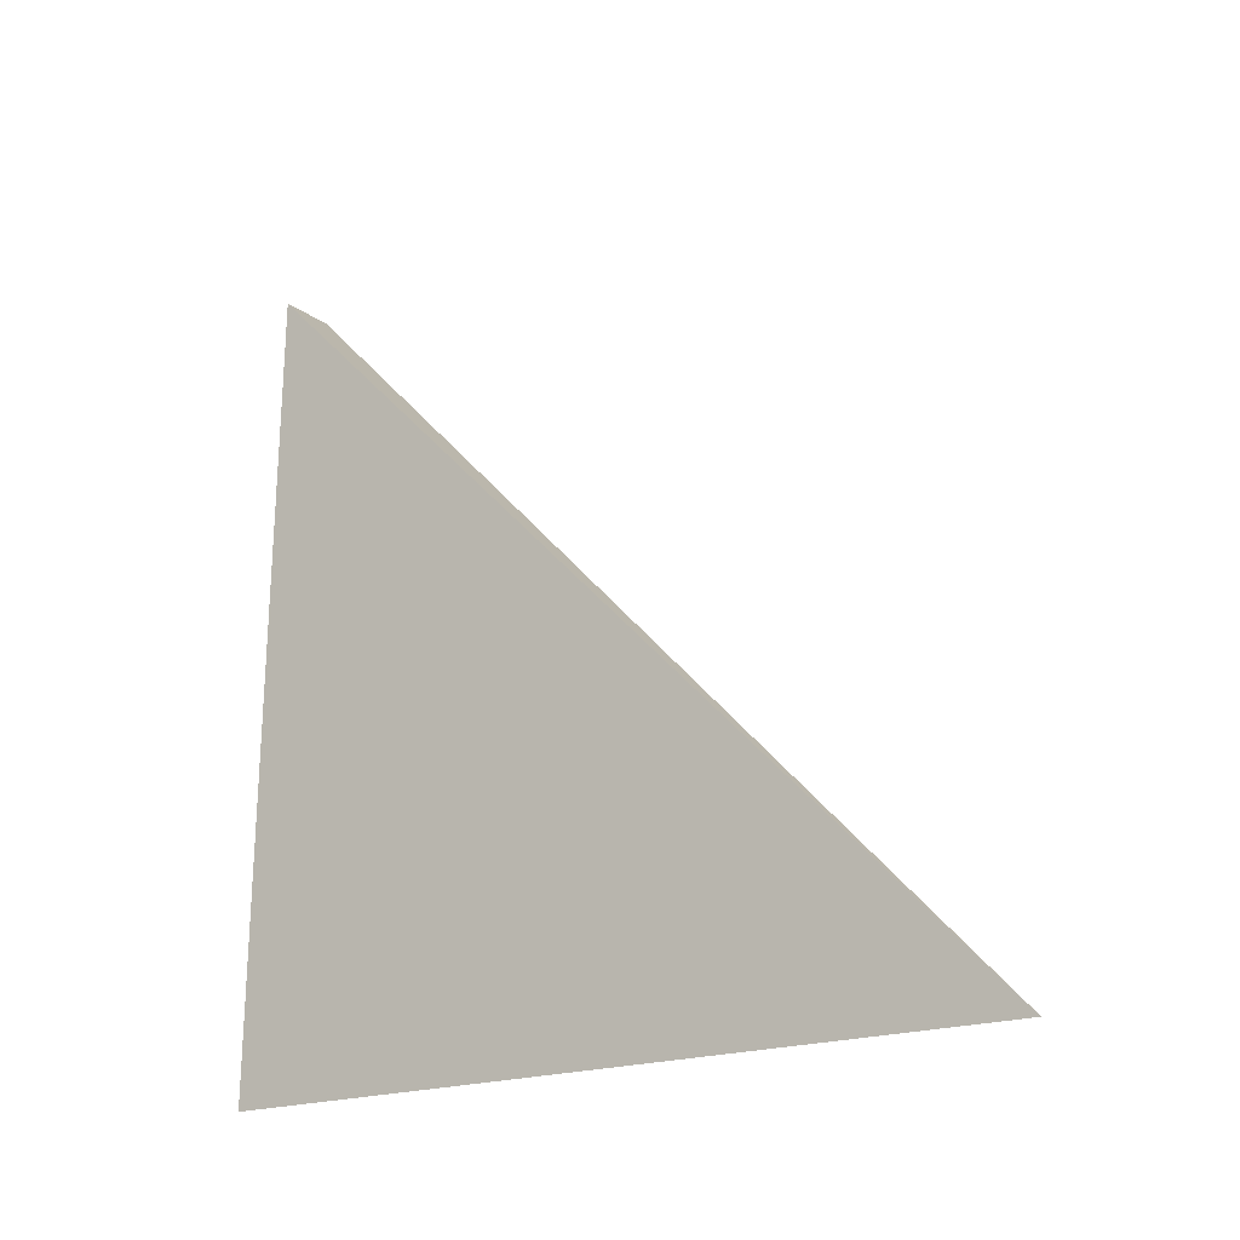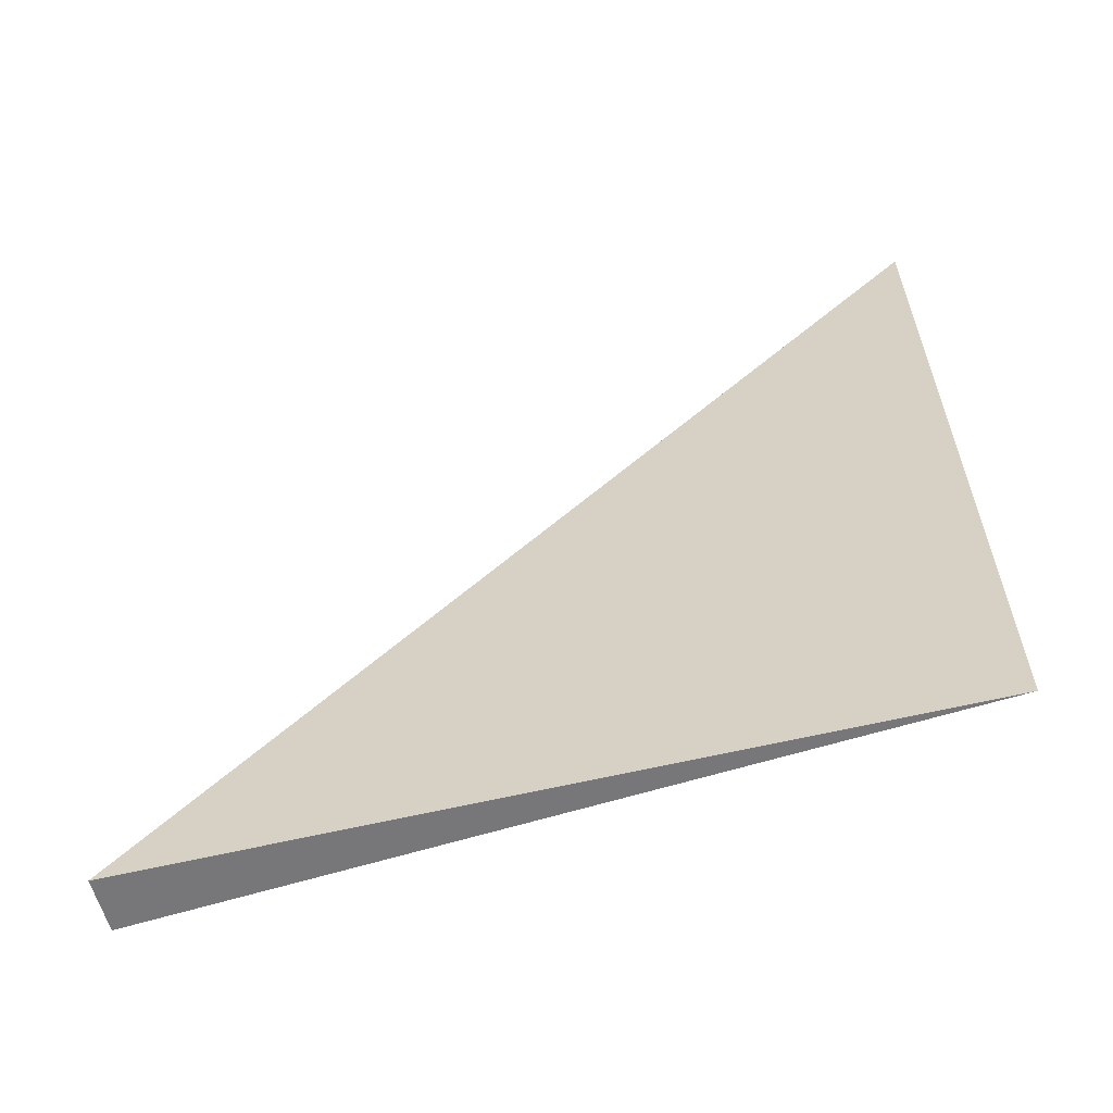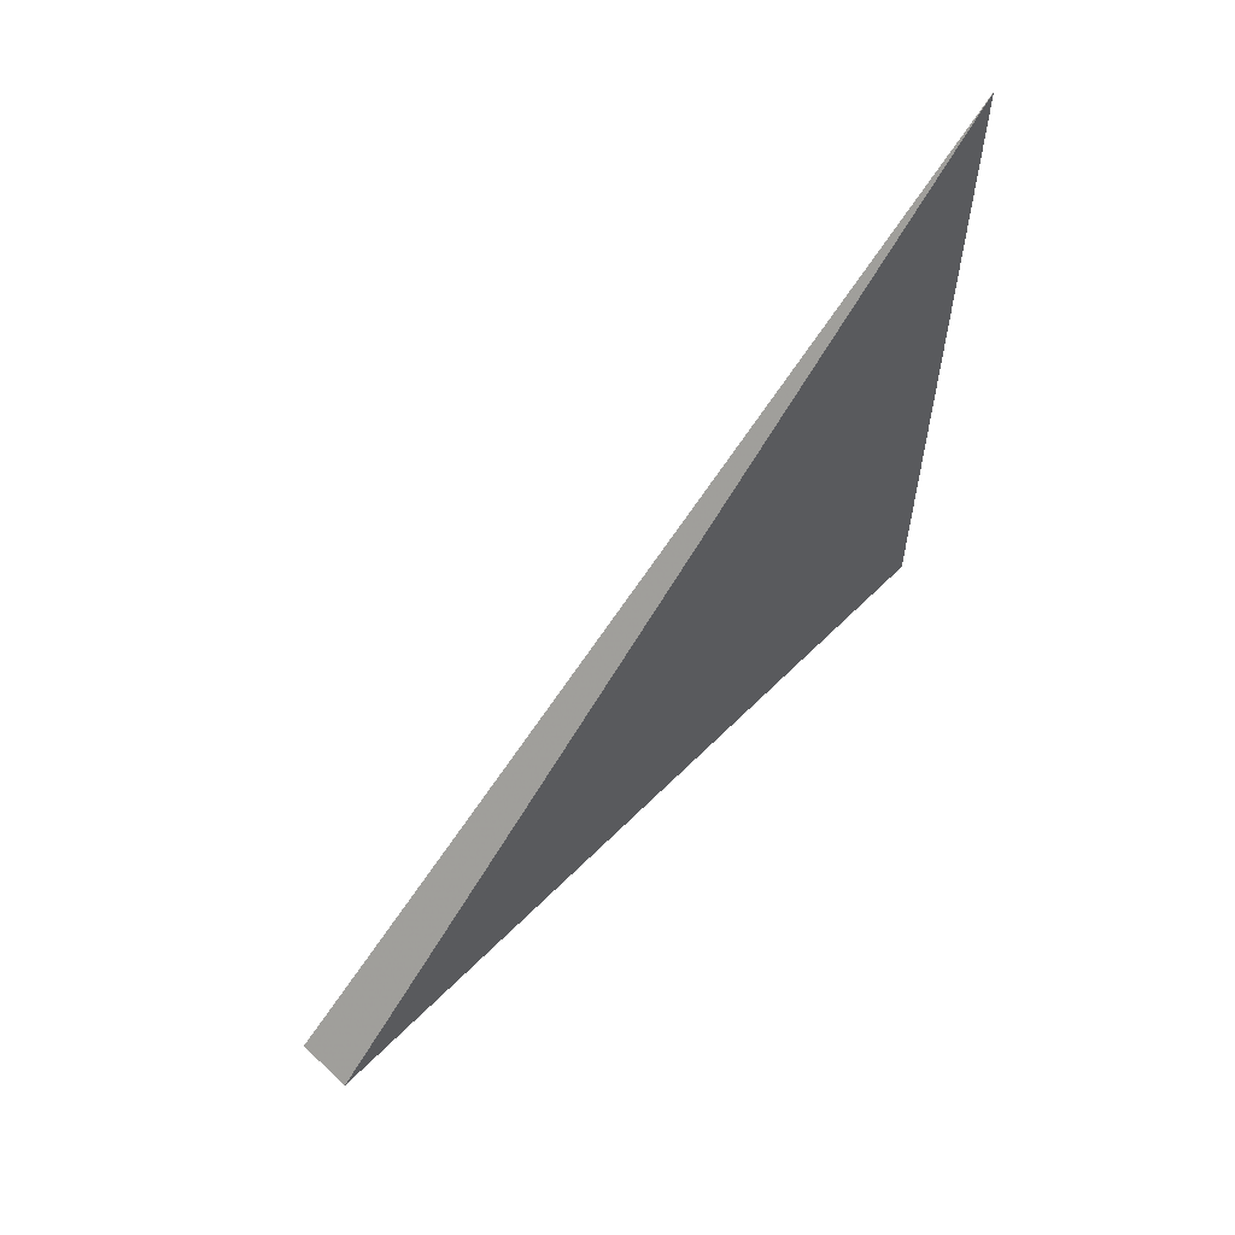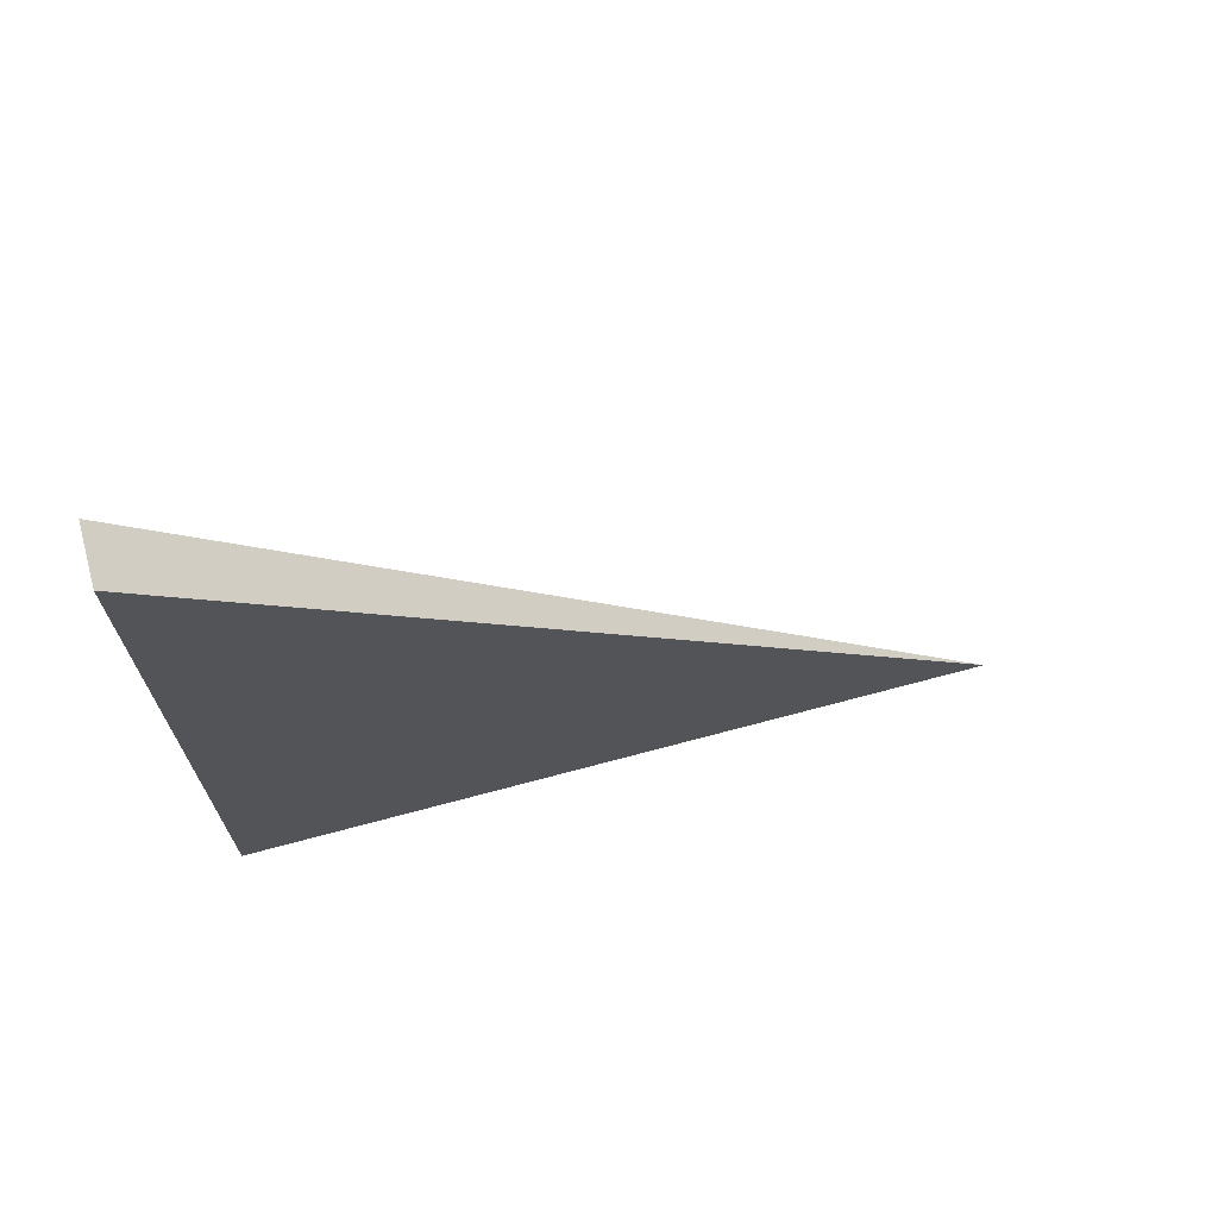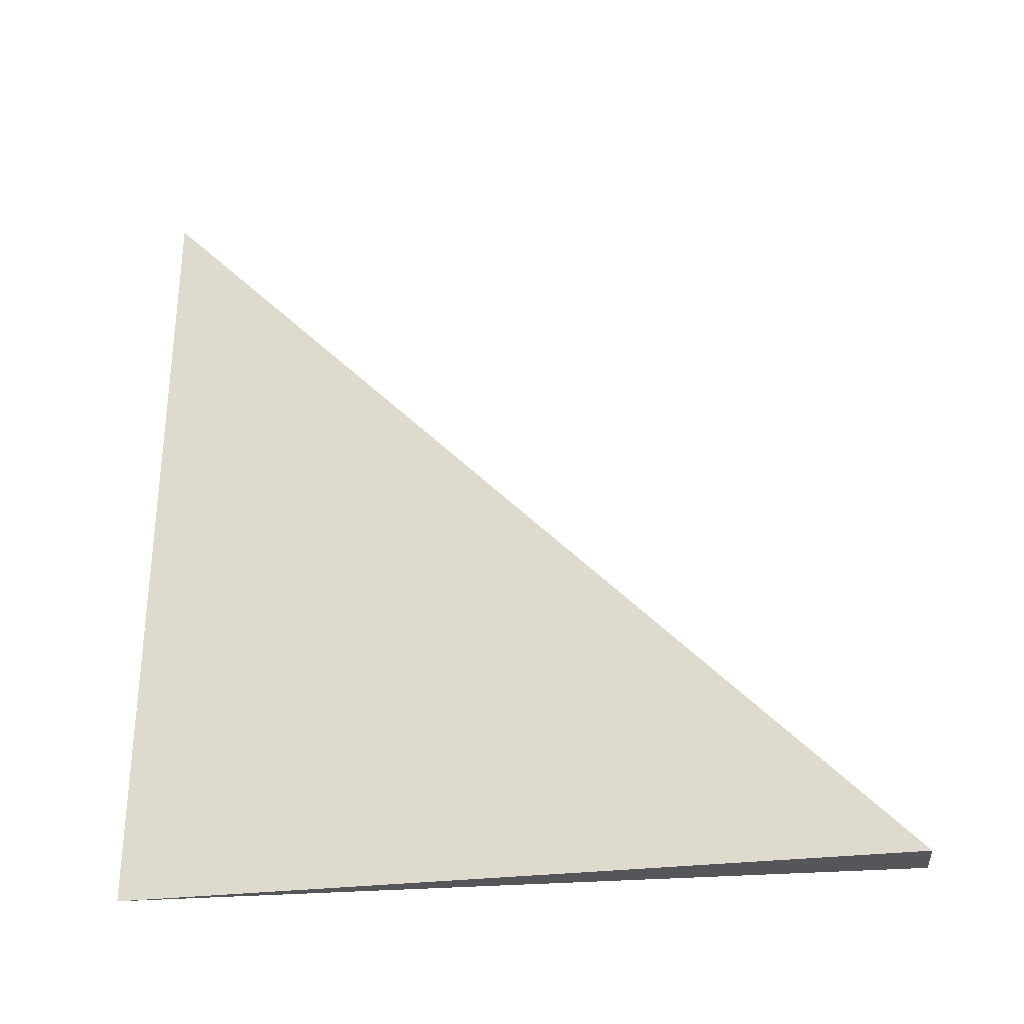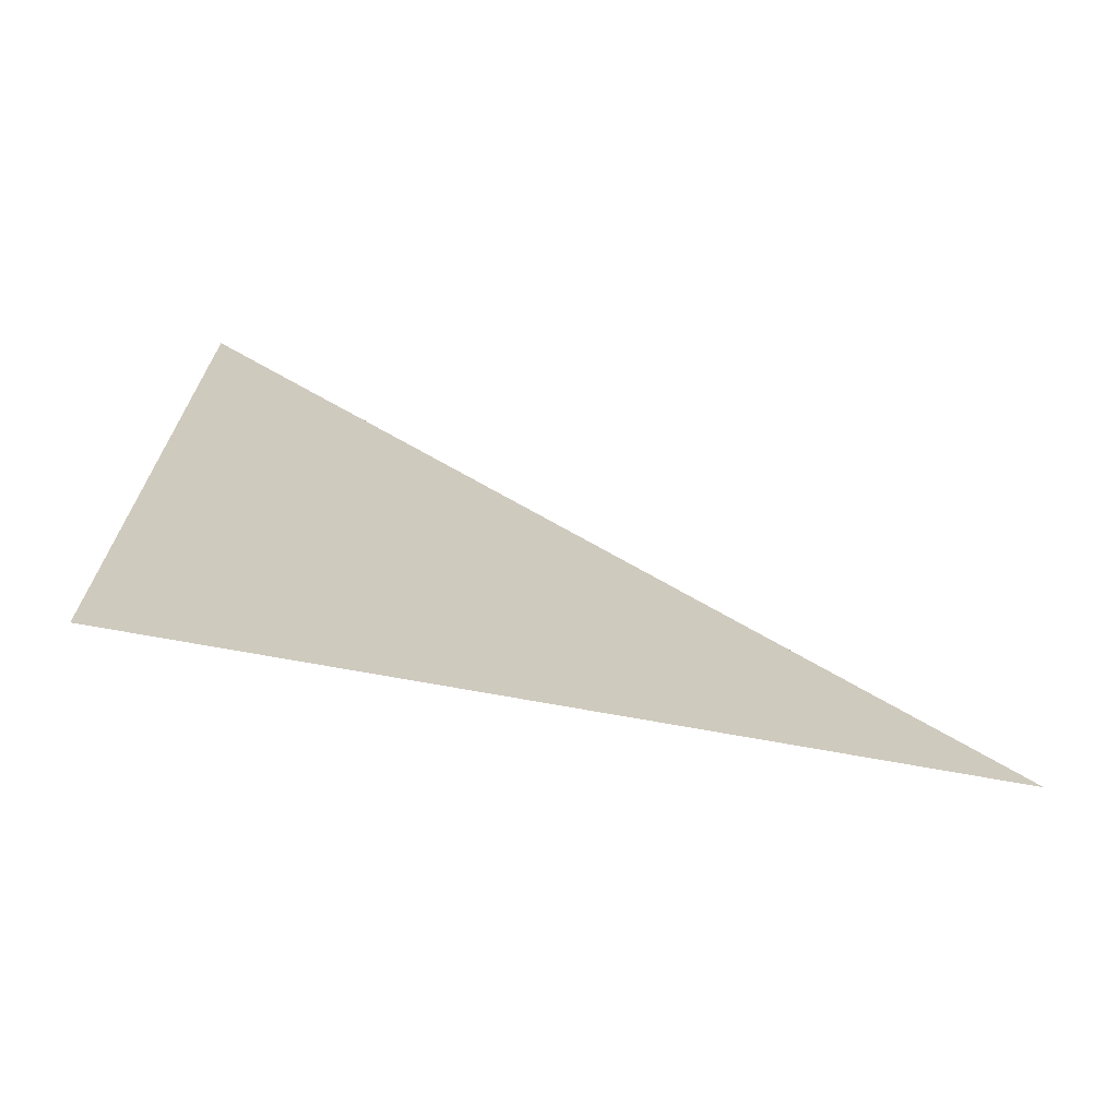
<metadata>
{"format":"obj","ext":"obj","renderer":"f3d","projection":"perspective","resolution":1024,"background":"white","views":[{"elev":-18.1,"azim":-54.8,"up":"+Y"},{"elev":-57.3,"azim":-75.8,"up":"+Z"},{"elev":62.9,"azim":-135.8,"up":"+Z"},{"elev":71.2,"azim":-104.6,"up":"+Y"},{"elev":-26.1,"azim":95.8,"up":"+Z"},{"elev":-68.0,"azim":-101.0,"up":"+Y"}]}
</metadata>
<code>
v 2.321 242.4 2.562
v 223.5 242.8 2.165
v -24.22 -2803 3048
v -27.3 -2852 -30.13
f 2 3 4
f 1 2 4
f 3 1 4
f 1 3 2

</code>
